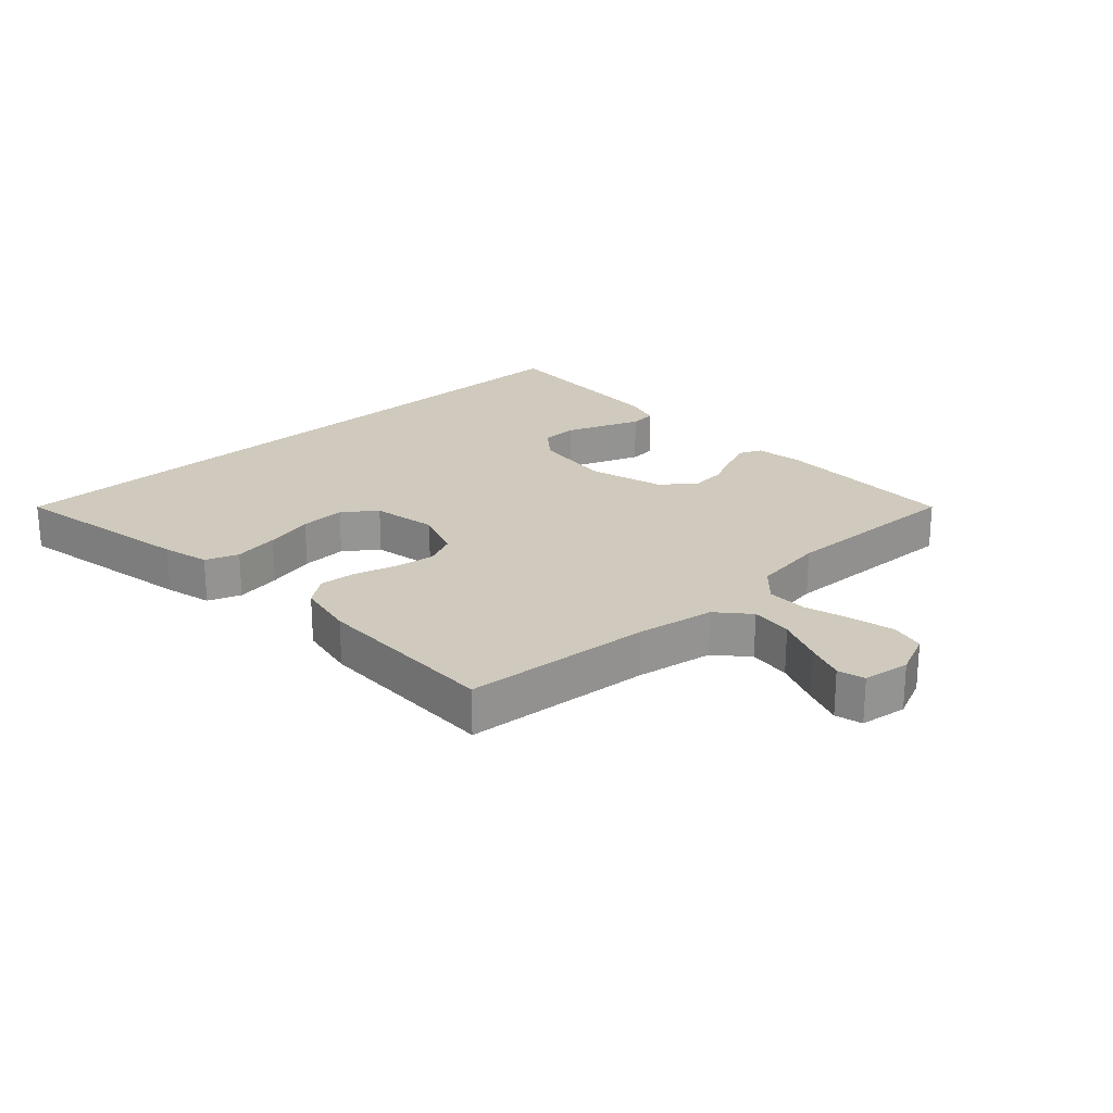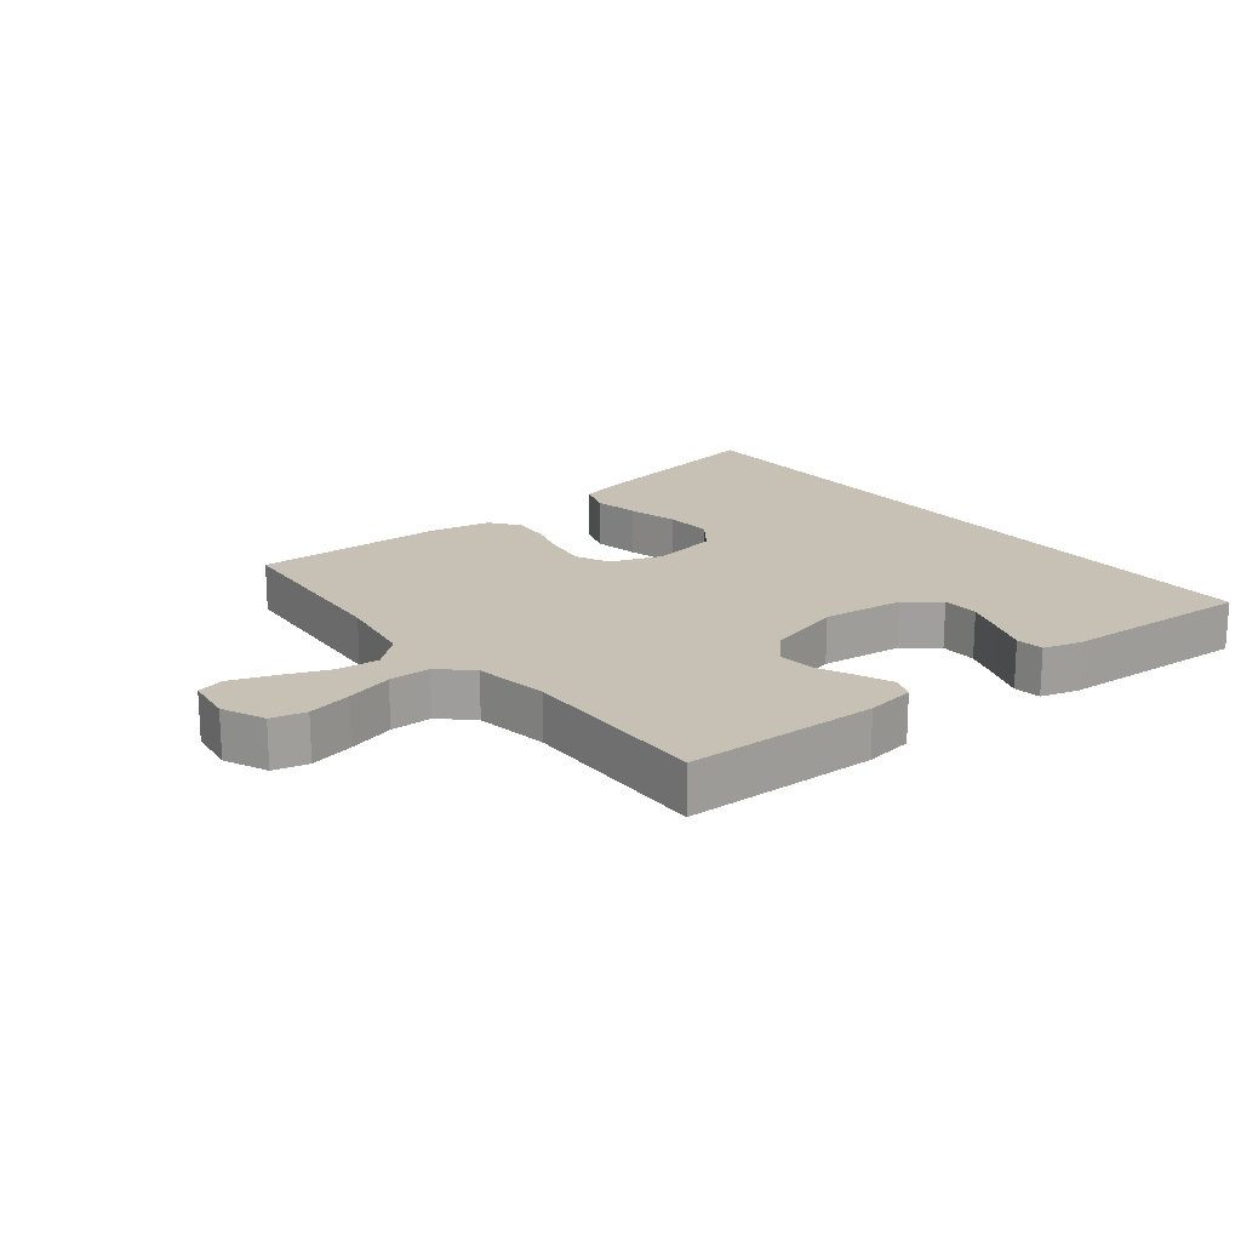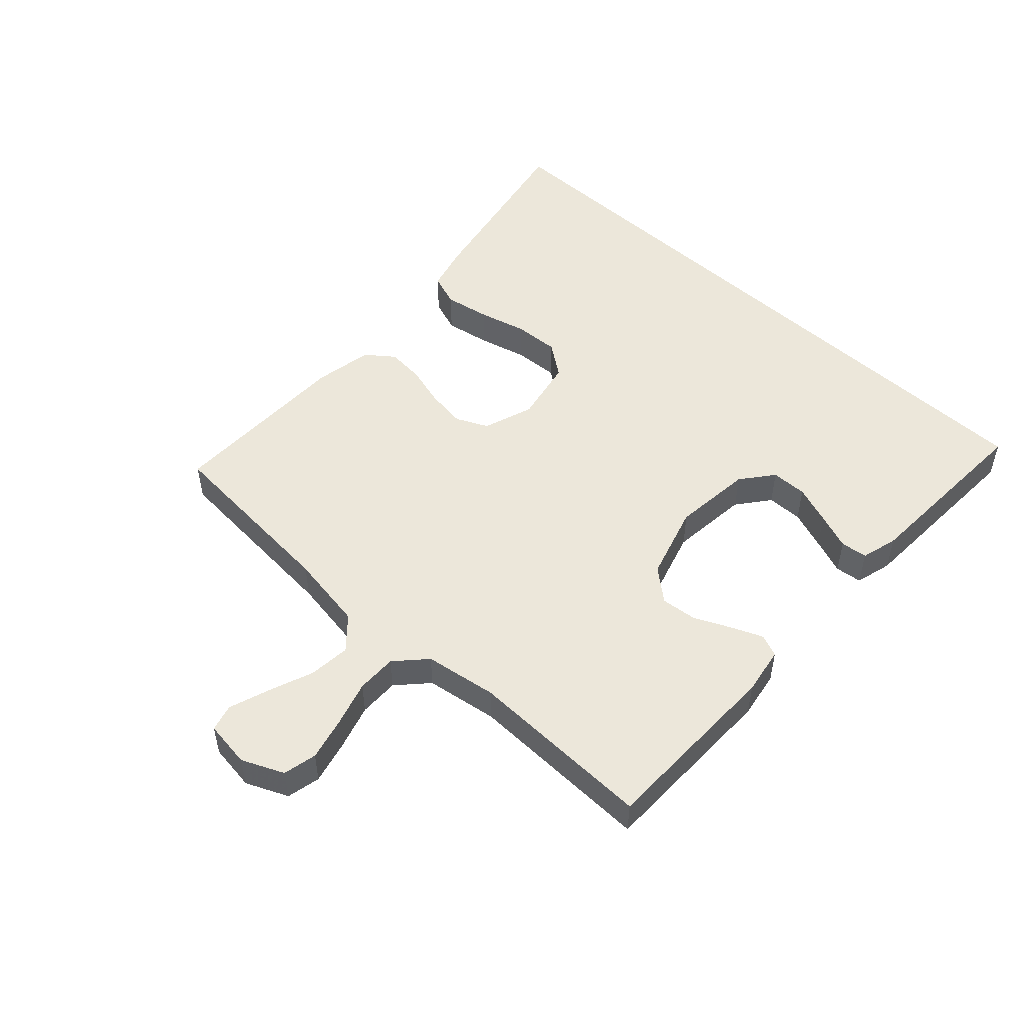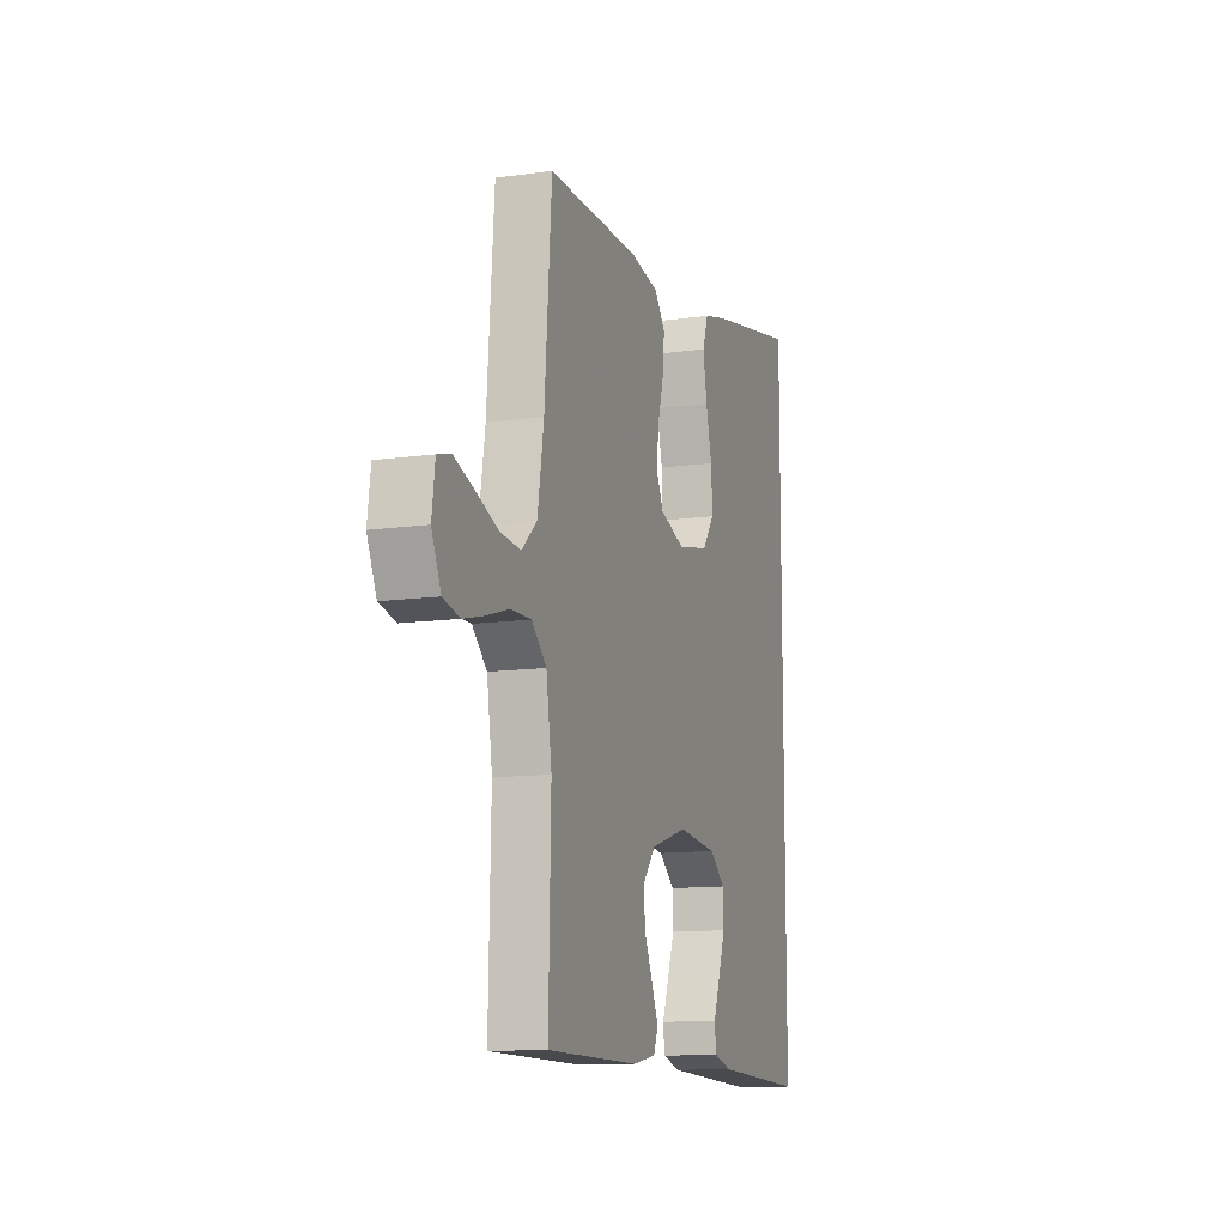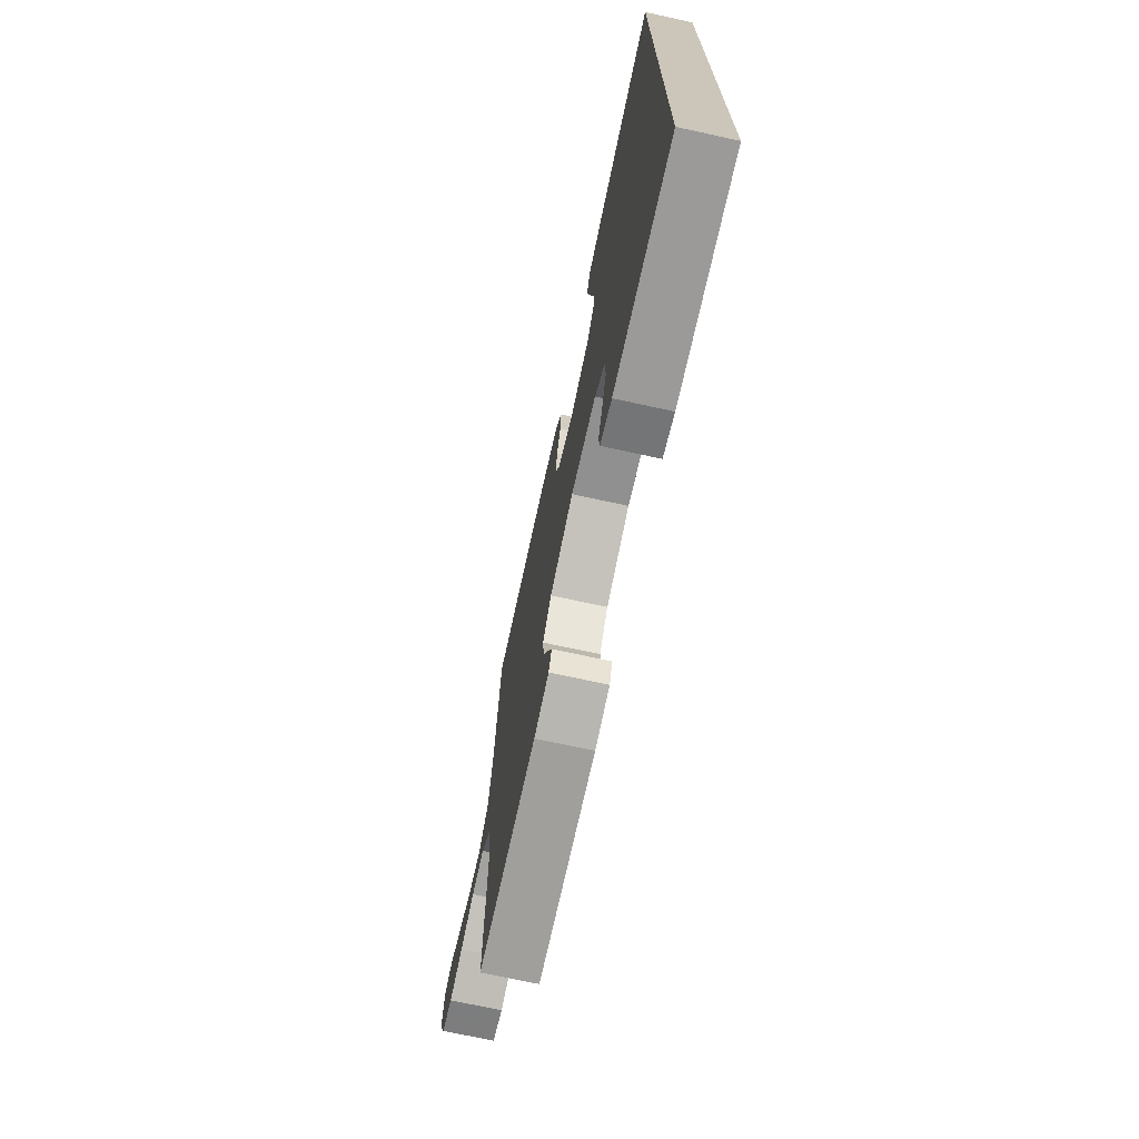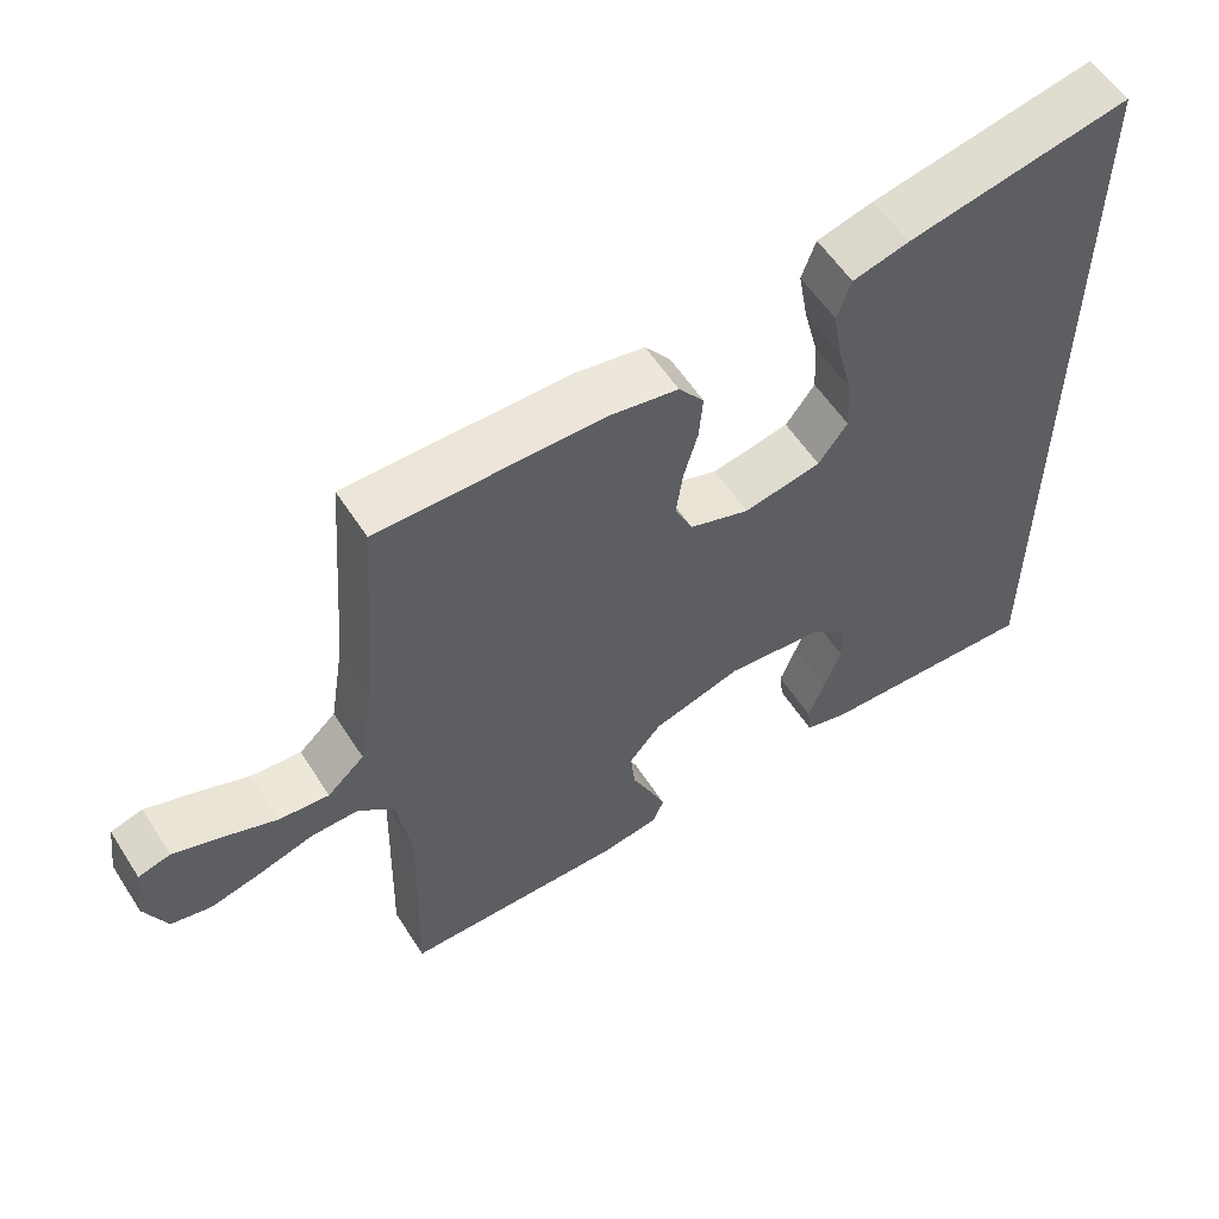
<metadata>
{"format":"obj","ext":"obj","renderer":"f3d","projection":"perspective","resolution":1024,"background":"white","views":[{"elev":23.1,"azim":47.7,"up":"+Y"},{"elev":18.6,"azim":142.2,"up":"+Y"},{"elev":51.0,"azim":132.8,"up":"+Y"},{"elev":-11.9,"azim":108.5,"up":"+Z"},{"elev":-71.6,"azim":-102.3,"up":"+Z"},{"elev":56.9,"azim":147.6,"up":"+Z"}]}
</metadata>
<code>
v -0.5 0.07 0.599
v -0.2 0.07 0.539
v -0.125 0.07 0.519
v -0.106 0.07 0.466
v -0.119 0.07 0.393
v -0.139 0.07 0.315
v -0.143 0.07 0.242
v -0.104 0.07 0.189
v 0 0.07 0.168
v 0.081 0.07 0.196
v 0.105 0.07 0.247
v 0.096 0.07 0.311
v 0.077 0.07 0.378
v 0.072 0.07 0.438
v 0.106 0.07 0.482
v 0.2 0.07 0.499
v 0.5 0.07 0.5
v 0.523 0.07 0.2
v 0.543 0.07 0.076
v 0.593 0.07 0.031
v 0.66 0.07 0.037
v 0.733 0.07 0.065
v 0.797 0.07 0.087
v 0.84 0.07 0.075
v 0.85 0.07 0
v 0.82 0.07 -0.067
v 0.766 0.07 -0.079
v 0.697 0.07 -0.062
v 0.624 0.07 -0.04
v 0.559 0.07 -0.039
v 0.511 0.07 -0.084
v 0.493 0.07 -0.2
v 0.5 0.07 -0.5
v 0.2 0.07 -0.502
v 0.124 0.07 -0.489
v 0.109 0.07 -0.453
v 0.13 0.07 -0.403
v 0.157 0.07 -0.345
v 0.163 0.07 -0.287
v 0.12 0.07 -0.236
v 0 0.07 -0.2
v -0.128 0.07 -0.213
v -0.18 0.07 -0.254
v -0.181 0.07 -0.312
v -0.158 0.07 -0.375
v -0.136 0.07 -0.433
v -0.141 0.07 -0.476
v -0.2 0.07 -0.492
v -0.5 0.07 -0.504
v -0.5 0 0.599
v -0.2 0 0.539
v -0.125 0 0.519
v -0.106 0 0.466
v -0.119 0 0.393
v -0.139 0 0.315
v -0.143 0 0.242
v -0.104 0 0.189
v 0 0 0.168
v 0.081 0 0.196
v 0.105 0 0.247
v 0.096 0 0.311
v 0.077 0 0.378
v 0.072 0 0.438
v 0.106 0 0.482
v 0.2 0 0.499
v 0.5 0 0.5
v 0.523 0 0.2
v 0.543 0 0.076
v 0.593 0 0.031
v 0.66 0 0.037
v 0.733 0 0.065
v 0.797 0 0.087
v 0.84 0 0.075
v 0.85 0 0
v 0.82 0 -0.067
v 0.766 0 -0.079
v 0.697 0 -0.062
v 0.624 0 -0.04
v 0.559 0 -0.039
v 0.511 0 -0.084
v 0.493 0 -0.2
v 0.5 0 -0.5
v 0.2 0 -0.502
v 0.124 0 -0.489
v 0.109 0 -0.453
v 0.13 0 -0.403
v 0.157 0 -0.345
v 0.163 0 -0.287
v 0.12 0 -0.236
v 0 0 -0.2
v -0.128 0 -0.213
v -0.18 0 -0.254
v -0.181 0 -0.312
v -0.158 0 -0.375
v -0.136 0 -0.433
v -0.141 0 -0.476
v -0.2 0 -0.492
v -0.5 0 -0.504
f 47 48 49
f 46 47 49
f 45 46 49
f 44 45 49
f 49 1 2
f 44 49 2
f 43 44 2
f 42 43 2
f 36 37 38
f 35 36 38
f 34 35 38
f 33 34 38
f 32 33 38
f 31 32 38 39
f 30 31 39 40
f 27 28 29
f 26 27 29
f 25 26 29
f 24 25 29
f 23 24 29
f 22 23 29
f 21 22 29
f 20 21 29 30
f 30 40 41
f 20 30 41
f 19 20 41
f 16 17 18
f 15 16 18
f 14 15 18
f 13 14 18
f 12 13 18
f 11 12 18 19
f 4 5 6
f 3 4 6
f 2 3 6
f 2 6 7
f 42 2 7
f 41 42 7 8
f 10 11 19 41
f 9 10 41
f 8 9 41
f 98 97 96
f 98 96 95
f 98 95 94
f 98 94 93
f 51 50 98
f 51 98 93
f 51 93 92
f 51 92 91
f 87 86 85
f 87 85 84
f 87 84 83
f 87 83 82
f 87 82 81
f 88 87 81 80
f 89 88 80 79
f 78 77 76
f 78 76 75
f 78 75 74
f 78 74 73
f 78 73 72
f 78 72 71
f 78 71 70
f 79 78 70 69
f 90 89 79
f 90 79 69
f 90 69 68
f 67 66 65
f 67 65 64
f 67 64 63
f 67 63 62
f 67 62 61
f 68 67 61 60
f 55 54 53
f 55 53 52
f 55 52 51
f 56 55 51
f 56 51 91
f 57 56 91 90
f 90 68 60 59
f 90 59 58
f 90 58 57
f 1 50 51 2
f 2 51 52 3
f 3 52 53 4
f 4 53 54 5
f 5 54 55 6
f 6 55 56 7
f 7 56 57 8
f 8 57 58 9
f 9 58 59 10
f 10 59 60 11
f 11 60 61 12
f 12 61 62 13
f 13 62 63 14
f 14 63 64 15
f 15 64 65 16
f 16 65 66 17
f 17 66 67 18
f 18 67 68 19
f 19 68 69 20
f 20 69 70 21
f 21 70 71 22
f 22 71 72 23
f 23 72 73 24
f 24 73 74 25
f 25 74 75 26
f 26 75 76 27
f 27 76 77 28
f 28 77 78 29
f 29 78 79 30
f 30 79 80 31
f 31 80 81 32
f 32 81 82 33
f 33 82 83 34
f 34 83 84 35
f 35 84 85 36
f 36 85 86 37
f 37 86 87 38
f 38 87 88 39
f 39 88 89 40
f 40 89 90 41
f 41 90 91 42
f 42 91 92 43
f 43 92 93 44
f 44 93 94 45
f 45 94 95 46
f 46 95 96 47
f 47 96 97 48
f 48 97 98 49
f 49 98 50 1

</code>
